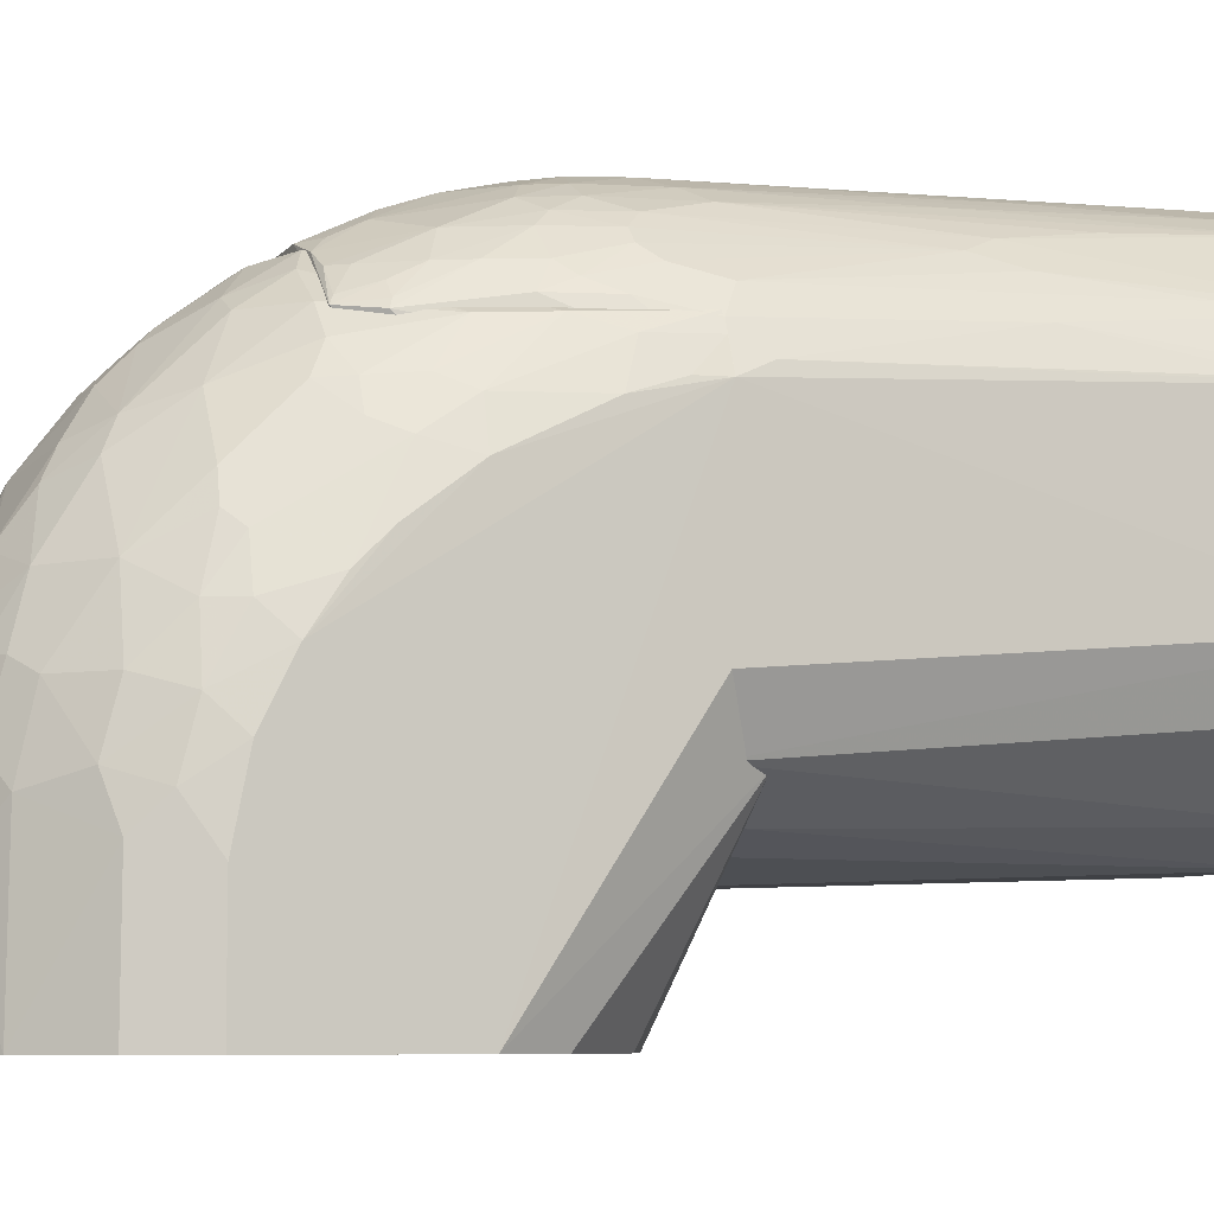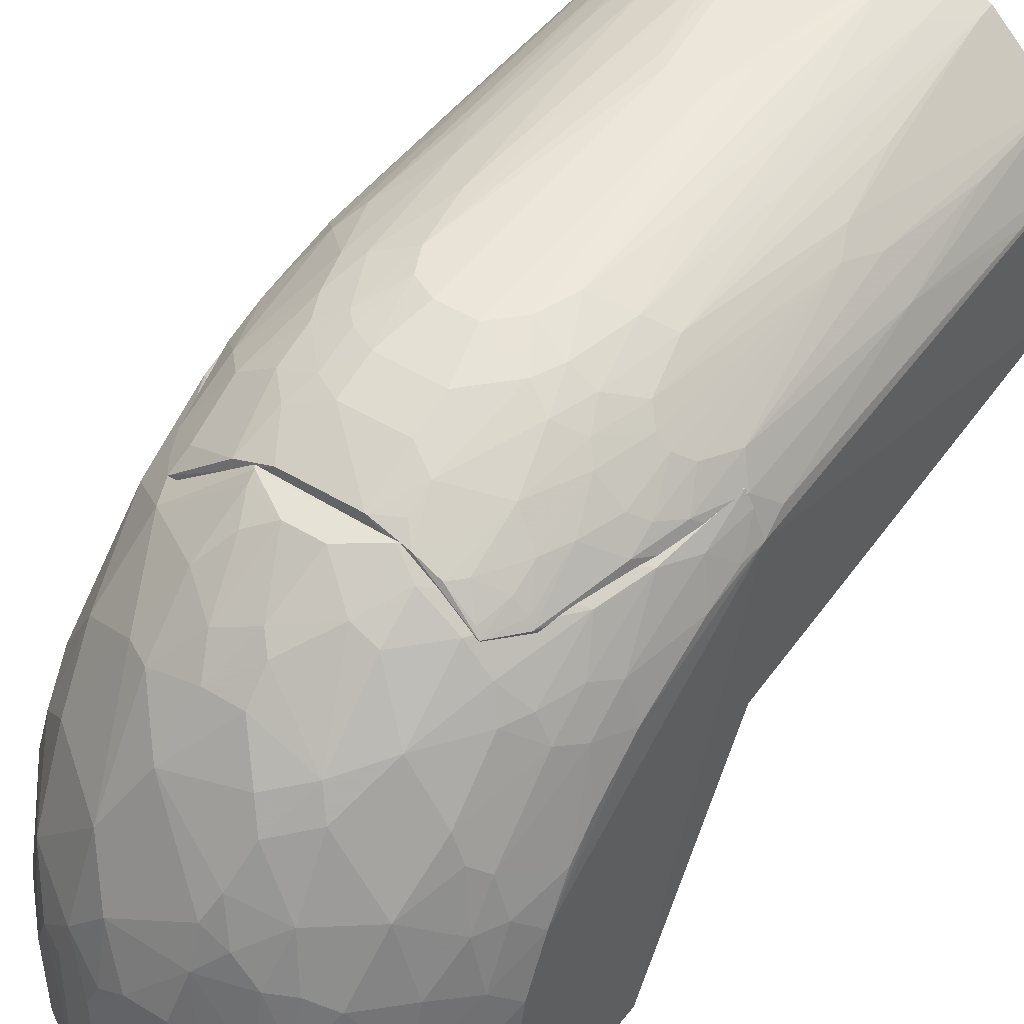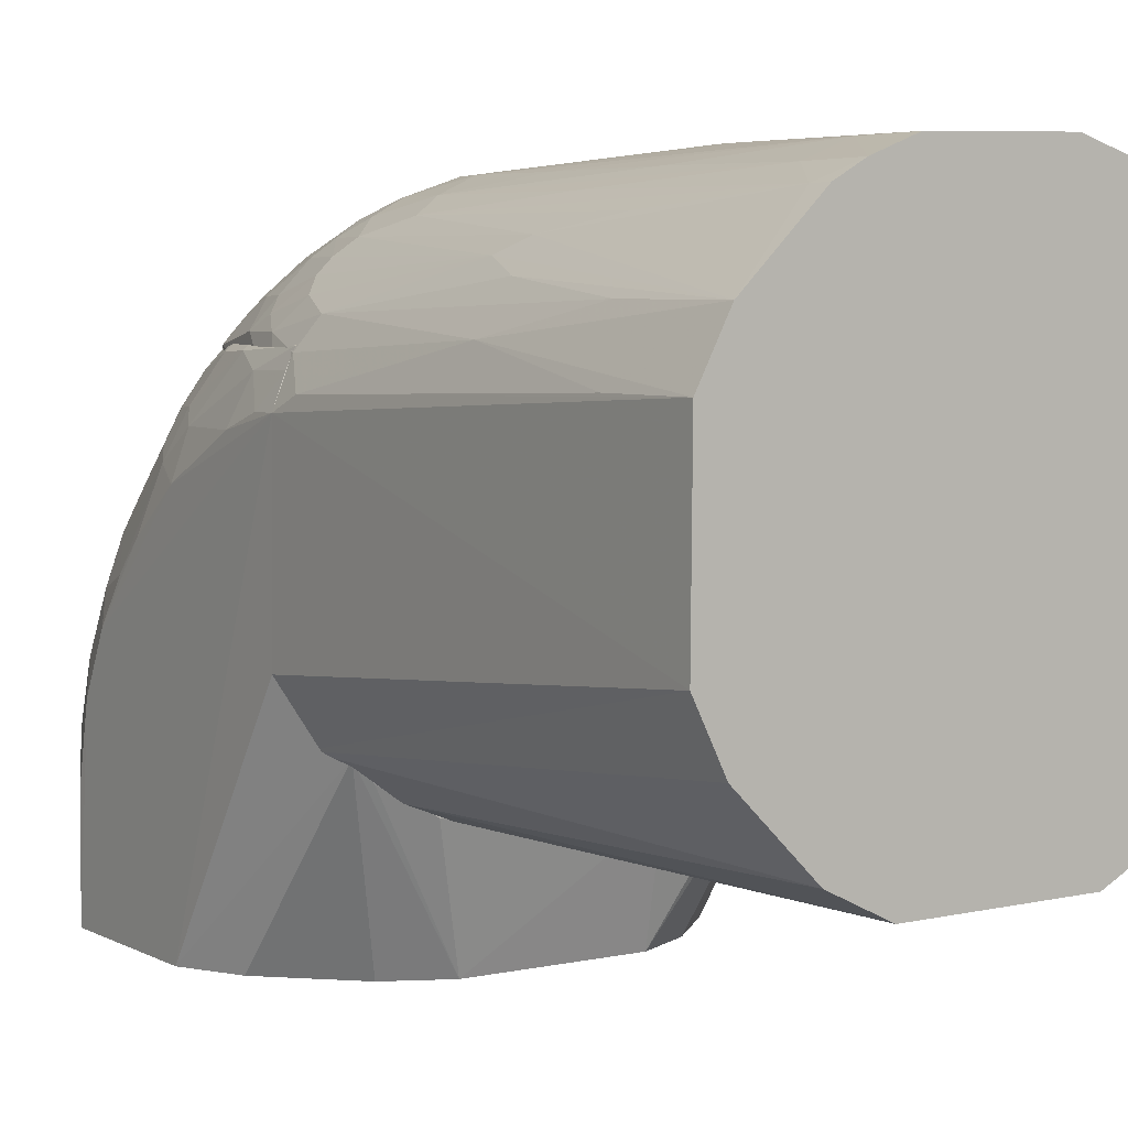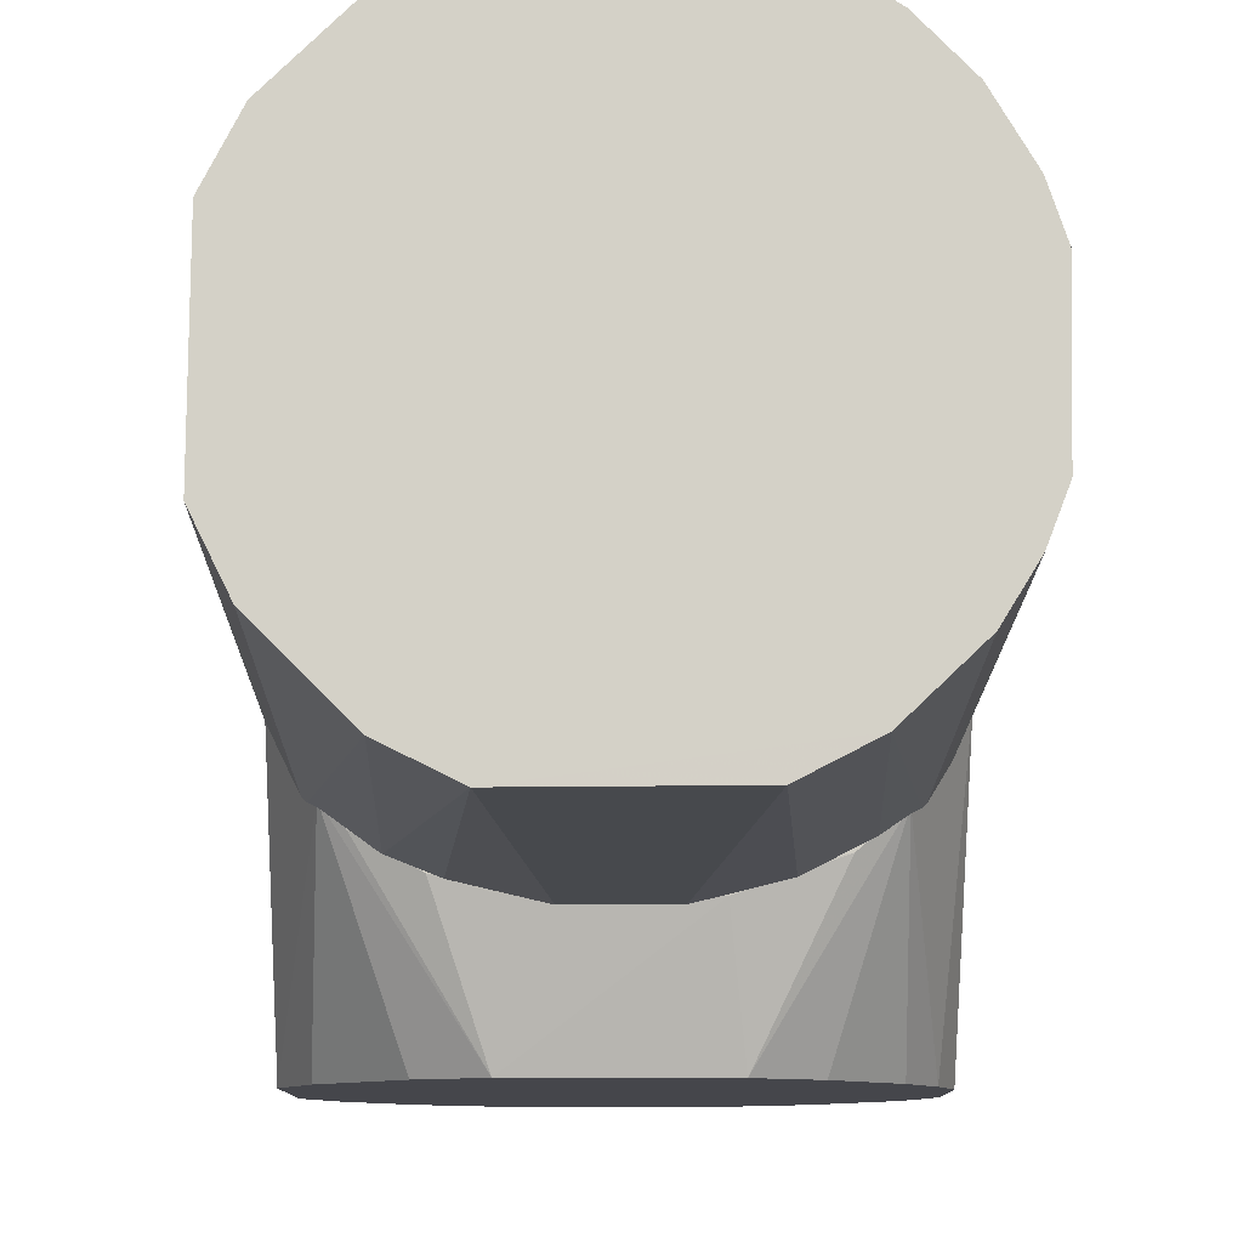
<metadata>
{"format":"obj","ext":"obj","renderer":"f3d","projection":"perspective","resolution":1024,"background":"white","views":[{"elev":-7.0,"azim":68.1,"up":"+Y"},{"elev":45.9,"azim":35.2,"up":"+Y"},{"elev":5.5,"azim":146.3,"up":"+Y"},{"elev":-10.0,"azim":179.4,"up":"+Y"}]}
</metadata>
<code>
o temp_indyrp2_v2_1000
v 0.04267 0.03084 0.2214
v 0.07064 -0.03816 0.1511
v 0.06174 0.04254 0.000495
v -0.04656 0.05878 0.000495
v -0.06165 -0.0562 0.151
v 0.01585 0.0672 0.1633
v 0.07068 0.01715 0.1501
v 0.01211 -0.07617 0.1391
v 0.02014 0.07224 0.000495
v -0.0437 0.03013 0.2209
v 0.04972 0.02956 0.2117
v 0.07081 -0.02459 0.000495
v 0.04854 0.0497 0.1629
v 0.06252 -0.05513 0.1515
v -0.01773 0.07284 0.000495
v 0.0115 0.04933 0.2192
v -0.01378 -0.07606 0.1391
v -0.02976 0.06243 0.1631
v -0.07207 0.01265 0.1501
v 0.07035 0.02599 0.000495
v -0.04246 -0.06182 0.000495
v 0.06115 0.03787 0.1456
v 0.03586 0.04929 0.1976
v 0.03232 0.06279 0.1457
v 0.02445 -0.07086 0.000495
v 0.007617 0.07224 0.07844
v -0.03041 0.06855 0.000495
v -0.008906 0.06286 0.1892
v -0.07286 -0.02976 0.1508
v -0.05862 0.04181 0.1411
v -0.03548 -0.07078 0.1376
v 0.05302 0.05005 0.09194
v 0.06558 0.03402 0.07852
v 0.05705 0.03336 0.1851
v 0.04407 0.04078 0.202
v 0.03184 0.04078 0.2193
v 0.01157 0.06243 0.1891
v 0.0201 0.06721 0.1502
v 0.03612 0.05827 0.1674
v 0.04602 -0.06635 0.1378
v 0.06245 -0.04149 0.000495
v -0.02579 -0.07041 0.0005048
v -0.01752 0.06732 0.1589
v -0.0424 0.0584 0.1054
v -0.02936 0.05322 0.1976
v -0.06755 -0.0462 0.1515
v -0.05171 0.02967 0.2074
v -0.07285 0.0178 0.000495
v -0.05153 -0.06259 0.1379
v 0.05709 0.04614 0.07847
v 0.05251 0.04575 0.1631
v 0.04055 0.05837 0.1412
v 0.04064 0.06302 0.000495
v 0.06123 0.0423 0.03807
v 0.06988 0.02132 0.1412
v 0.061 0.03353 0.1676
v 0.04394 0.03632 0.2107
v 0.04813 0.04085 0.1933
v 0.01964 0.05366 0.2063
v 0.02377 0.04513 0.2194
v -0.008892 0.05818 0.2022
v 0.00757 0.06726 0.1719
v 0.02813 0.06745 0.06944
v 0.02789 0.06261 0.1673
v 0.0119 0.07214 0.06496
v 0.04132 -0.06255 0.000495
v 0.03389 -0.07122 0.1374
v -0.005147 0.07243 0.07845
v -0.02148 0.06226 0.1804
v -0.02185 0.06729 0.1368
v -0.03792 0.06291 0.06046
v -0.05067 0.04984 0.15
v -0.04731 0.0295 0.2162
v -0.06747 -0.03267 0.0004957
v -0.05851 0.03304 0.1806
v -0.0589 0.04636 0.000495
v -0.06733 0.02963 0.1055
v 0.05684 0.04156 0.1587
v 0.04448 0.05394 0.1588
v 0.0491 0.05413 0.08293
v 0.03631 0.06287 0.08741
v 0.06557 0.0297 0.15
v 0.07008 0.02576 0.02913
v 0.04805 0.03209 0.2107
v 0.03585 0.04063 0.215
v 0.05231 0.04125 0.1802
v 0.04394 0.04941 0.1806
v 0.01149 0.05782 0.2019
v 0.01963 0.04934 0.215
v -0.02528 0.04461 0.2191
v 0.02389 0.06241 0.1762
v -0.004853 0.06752 0.172
v 0.02424 0.06724 0.1144
v 0.03251 0.06756 0.000495
v 0.0201 0.07191 0.02003
v -0.03367 0.05786 0.176
v -0.01738 0.05806 0.1977
v -0.02976 0.06741 0.05147
v -0.01754 0.07184 0.038
v -0.04625 0.05872 0.01556
v -0.03407 0.06268 0.1233
v -0.04169 0.04498 0.1976
v -0.05958 -0.04554 0.000496
v -0.07216 -0.02041 0.000495
v -0.06754 0.02543 0.1501
v -0.05836 0.03741 0.1675
v -0.0547 0.05021 0.03803
v -0.07205 0.01696 0.1234
v -0.06852 0.0304 0.000495
v -0.06298 0.03793 0.08748
v 0.04459 0.0586 0.05597
v 0.04079 0.06286 0.006656
v 0.03248 0.06713 0.02003
v 0.04103 0.03323 0.2201
v 0.05667 0.03726 0.1761
v 0.0318 0.05777 0.1803
v 0.04006 0.05375 0.1761
v -0.0132 0.04907 0.2191
v -0.0133 0.06714 0.1676
v -0.02951 0.05769 0.1847
v -0.03752 0.0582 0.1631
v -0.01741 0.06237 0.1848
v -0.02124 0.05319 0.2061
v -0.0092 0.07209 0.07394
v -0.04626 0.05424 0.1413
v -0.02579 0.06712 0.1009
v -0.04151 0.03616 0.2148
v -0.04968 0.041 0.189
f 9 3 4
f 10 8 1
f 11 1 2
f 11 2 7
f 12 7 2
f 12 4 3
f 14 2 1
f 14 1 8
f 14 12 2
f 15 9 4
f 16 10 1
f 17 10 5
f 17 8 10
f 20 12 3
f 20 7 12
f 21 4 12
f 25 21 12
f 25 8 17
f 26 9 15
f 27 15 4
f 31 17 5
f 33 20 3
f 34 11 7
f 38 26 6
f 41 25 12
f 41 12 14
f 42 25 17
f 42 21 25
f 42 17 31
f 46 5 10
f 47 19 29
f 48 29 19
f 48 4 21
f 49 31 5
f 49 5 21
f 49 42 31
f 49 21 42
f 50 32 22
f 50 3 32
f 51 32 13
f 52 24 39
f 53 3 9
f 54 33 3
f 54 22 33
f 54 50 22
f 54 3 50
f 55 7 20
f 56 34 7
f 58 11 34
f 60 16 1
f 60 1 36
f 60 36 23
f 60 23 59
f 62 28 37
f 62 6 26
f 64 38 6
f 64 24 38
f 64 39 24
f 65 9 26
f 65 26 38
f 66 40 25
f 66 14 40
f 66 41 14
f 66 25 41
f 67 40 14
f 67 14 8
f 67 8 25
f 67 25 40
f 68 26 15
f 69 43 18
f 70 18 43
f 73 46 10
f 73 29 46
f 73 47 29
f 74 5 46
f 75 19 47
f 76 4 48
f 78 22 32
f 78 32 51
f 78 56 22
f 79 13 32
f 79 52 39
f 80 32 3
f 80 79 32
f 80 52 79
f 81 24 52
f 82 55 33
f 82 33 22
f 82 22 56
f 82 56 7
f 82 7 55
f 83 55 20
f 83 20 33
f 83 33 55
f 84 57 1
f 84 1 11
f 84 35 57
f 84 58 35
f 84 11 58
f 85 23 36
f 85 57 35
f 85 35 23
f 86 58 34
f 87 23 35
f 87 35 58
f 87 58 86
f 87 86 51
f 87 51 13
f 88 59 37
f 88 16 59
f 88 61 16
f 88 37 28
f 88 28 61
f 89 60 59
f 89 59 16
f 89 16 60
f 91 62 37
f 91 6 62
f 91 64 6
f 91 37 59
f 92 28 62
f 92 68 43
f 92 62 26
f 92 26 68
f 93 38 24
f 93 24 63
f 94 53 9
f 95 65 38
f 95 9 65
f 95 38 93
f 95 93 63
f 95 94 9
f 96 69 18
f 97 61 28
f 98 15 27
f 98 27 71
f 99 98 70
f 99 15 98
f 99 70 43
f 100 44 71
f 100 71 27
f 100 27 4
f 101 71 44
f 101 98 71
f 101 18 70
f 103 74 21
f 103 21 5
f 103 5 74
f 104 74 46
f 104 46 29
f 104 29 48
f 104 48 21
f 104 21 74
f 105 19 75
f 105 30 77
f 106 72 30
f 106 105 75
f 106 30 105
f 107 76 30
f 107 30 72
f 107 100 4
f 107 4 76
f 108 48 19
f 108 105 77
f 108 19 105
f 109 76 48
f 109 108 77
f 109 48 108
f 110 77 30
f 110 30 76
f 110 109 77
f 110 76 109
f 111 52 80
f 112 81 52
f 112 53 94
f 112 52 111
f 112 111 80
f 112 80 3
f 112 3 53
f 113 63 24
f 113 24 81
f 113 112 94
f 113 81 112
f 113 95 63
f 113 94 95
f 114 85 36
f 114 36 1
f 114 1 57
f 114 57 85
f 115 78 51
f 115 51 86
f 115 56 78
f 115 86 34
f 115 34 56
f 116 39 64
f 116 64 91
f 116 91 59
f 116 59 23
f 117 79 39
f 117 39 116
f 117 116 23
f 117 23 87
f 117 87 13
f 117 13 79
f 118 90 10
f 118 10 16
f 118 16 61
f 119 28 92
f 119 92 43
f 119 43 69
f 120 69 96
f 120 97 69
f 120 45 97
f 120 102 45
f 120 96 102
f 121 96 18
f 121 18 101
f 122 97 28
f 122 69 97
f 122 119 69
f 122 28 119
f 123 97 45
f 123 45 90
f 123 90 118
f 123 118 61
f 123 61 97
f 124 68 15
f 124 15 99
f 124 99 43
f 124 43 68
f 125 44 100
f 125 72 121
f 125 121 101
f 125 101 44
f 125 107 72
f 125 100 107
f 126 101 70
f 126 70 98
f 126 98 101
f 127 73 10
f 127 10 90
f 127 90 45
f 127 45 102
f 127 102 47
f 127 47 73
f 128 75 47
f 128 47 102
f 128 106 75
f 128 72 106
f 128 121 72
f 128 102 96
f 128 96 121
o temp_indyrp2_v2_1001
v 0.00755 -0.05396 0.2935
v 0.07028 -0.1093 0.2474
v 0.06476 0.03117 0.1503
v -0.06514 0.03045 0.1502
v -0.07213 -0.1093 0.2012
v -0.004706 0.04508 0.2279
v 0.05625 -0.01089 0.2459
v -0.01793 -0.1093 0.2943
v 0.0246 -0.1093 0.1507
v -0.01766 0.04696 0.2205
v 0.04454 -0.0628 0.2802
v 0.0696 -0.02298 0.2254
v 0.01551 0.005805 0.2664
v 0.03983 0.03196 0.2236
v -0.06289 -0.04524 0.2553
v 0.07064 -0.03816 0.1511
v -0.0579 -0.0564 0.1374
v 0.02013 0.04627 0.2201
v 0.06558 -0.06262 0.2557
v 0.03278 -0.1093 0.2889
v 0.06081 0.01599 0.2071
v 0.03182 -0.02015 0.275
v -0.02119 0.01435 0.2576
v -0.07207 -0.04059 0.2299
v -0.06413 -0.1093 0.2602
v -0.02572 -0.0501 0.2883
v 0.07086 -0.1093 0.1971
v 0.07068 0.01715 0.1501
v -0.02609 -0.1093 0.1512
v -0.07197 -0.03402 0.1509
v 0.05904 -0.05532 0.1377
v 0.06096 0.02923 0.1807
v 0.007435 0.02753 0.2494
v 0.06162 -0.1093 0.2642
v 0.05645 -0.0413 0.2632
v 0.07005 -0.05384 0.243
v 0.02809 -0.05855 0.2891
v 0.02001 -0.1093 0.2937
v 0.06071 0.00684 0.22
v 0.03953 0.01432 0.2449
v 0.01176 -0.02397 0.284
v -0.02112 0.03151 0.2403
v -0.05807 0.01526 0.2153
v -0.07279 -0.1093 0.2392
v -0.01771 -0.06701 0.2935
v -0.04553 -0.01556 0.2624
v -0.04643 -0.08015 0.2803
v 0.06973 -0.0007881 0.1989
v -0.02201 -0.0744 0.139
v -0.05963 -0.1093 0.1762
v -0.06749 -0.1093 0.189
v -0.07289 0.008867 0.1503
v 0.0624 -0.1093 0.18
v 0.06727 0.02599 0.1502
v 0.0563 0.02854 0.1981
v 0.007418 0.04483 0.2277
v -0.004706 0.019 0.258
v 0.06127 -0.0714 0.264
v 0.07008 -0.07573 0.2474
v 0.04559 -0.1093 0.281
v 0.04412 -0.04137 0.2755
v 0.06526 -0.0453 0.2512
v 0.03248 -0.0759 0.2888
v 0.0201 -0.07588 0.2936
v 0.06072 -0.01518 0.2417
v 0.03163 0.00152 0.2621
v 0.02746 0.03159 0.2362
v 0.05209 0.01478 0.228
v 0.01555 -0.01546 0.2793
v 0.02805 -0.03702 0.2838
v -0.01333 -0.0371 0.2884
v -0.01324 0.04062 0.2322
v -0.06226 -0.01947 0.2419
v -0.04146 0.02743 0.2278
v -0.0672 -0.05825 0.2513
v -0.005126 -0.05393 0.2937
v -0.04623 -0.1093 0.2805
v -0.0298 -0.06296 0.2889
v -0.04593 -0.04563 0.2755
v 0.07005 -0.03625 0.2343
v 0.06529 0.003161 0.2118
v -0.04676 -0.06594 0.138
v 0.03743 -0.07018 0.1377
v -0.04245 -0.1093 0.1598
v -0.06754 0.02543 0.1501
v -0.07167 -0.005209 0.1945
v 0.04128 -0.1093 0.159
v 0.06553 0.02536 0.1677
v 0.02768 0.04065 0.2235
v 0.003392 0.03194 0.2451
v 0.007412 0.01881 0.2578
v -0.008892 0.02741 0.2493
v 0.05687 -0.0584 0.2677
v 0.03613 -0.05435 0.2844
v 0.04825 -0.01998 0.2623
v 0.01591 -0.06285 0.2934
v 0.06072 -0.02808 0.2507
v 0.02761 0.01008 0.2579
v 0.01934 0.03566 0.2361
v 0.04804 0.02348 0.2236
v 0.05617 0.01516 0.2197
v 0.05221 -0.002643 0.2454
v -0.008892 0.001574 0.2709
v 0.01963 -0.002736 0.2708
v 0.0201 -0.02858 0.2838
v 0.0359 -0.03715 0.2798
v -0.0215 -0.01966 0.2795
v -0.01735 0.0451 0.2237
v -0.06669 -0.02779 0.2381
v -0.04937 0.001788 0.2453
v -0.05833 -0.02844 0.2546
v -0.05882 0.02891 0.1895
v -0.02918 0.01422 0.2534
v -0.06858 -0.1093 0.2518
v -0.07193 -0.0582 0.2386
v -0.05875 -0.07589 0.2677
v 0.01184 -0.03688 0.2887
v -0.01347 -0.05848 0.2933
v -0.03047 -0.1093 0.2899
v -0.0381 -0.06294 0.2846
v 0.06963 -0.01424 0.2166
v 0.06526 -0.0282 0.242
v 0.05311 -0.0615 0.1384
v 0.02469 -0.07372 0.1388
v -0.07219 0.008266 0.1634
v 0.0699 0.01255 0.1723
v 0.06998 0.017 0.1589
v 0.06528 0.01208 0.1986
f 136 133 130
f 137 130 133
f 138 131 132
f 145 132 131
f 146 138 134
f 146 131 138
f 148 136 130
f 153 133 136
f 155 130 137
f 156 155 144
f 157 137 133
f 159 144 155
f 159 156 144
f 159 145 131
f 160 131 146
f 162 148 130
f 164 130 155
f 166 136 148
f 172 133 153
f 177 137 157
f 178 157 133
f 179 158 145
f 179 133 158
f 179 178 133
f 179 145 178
f 180 145 158
f 180 172 152
f 180 158 133
f 180 133 172
f 181 159 155
f 181 155 137
f 182 159 131
f 182 156 159
f 183 160 146
f 183 149 160
f 184 146 134
f 186 162 147
f 187 162 130
f 187 147 162
f 187 164 147
f 187 130 164
f 188 148 162
f 188 186 139
f 188 162 186
f 190 147 164
f 191 188 139
f 191 148 188
f 192 136 166
f 192 191 165
f 192 166 148
f 192 148 191
f 193 167 135
f 195 168 142
f 204 173 136
f 204 192 129
f 204 136 192
f 205 153 136
f 206 173 154
f 208 156 176
f 208 164 155
f 208 155 156
f 208 190 164
f 209 193 140
f 209 167 193
f 209 149 167
f 210 177 157
f 210 157 145
f 211 177 210
f 211 210 145
f 211 145 159
f 212 178 145
f 212 145 157
f 212 157 178
f 213 132 145
f 213 145 180
f 214 180 152
f 215 181 137
f 215 137 159
f 215 159 181
f 216 182 131
f 216 131 160
f 217 183 146
f 217 142 183
f 217 195 142
f 218 184 134
f 218 185 161
f 219 161 185
f 220 170 151
f 220 151 185
f 220 200 170
f 220 185 218
f 220 218 134
f 220 134 200
f 221 139 186
f 221 189 139
f 221 163 189
f 221 186 147
f 221 190 163
f 221 147 190
f 222 139 189
f 222 191 139
f 222 165 191
f 222 198 165
f 223 189 163
f 223 194 150
f 223 168 194
f 224 192 165
f 224 129 192
f 225 193 135
f 225 163 190
f 225 223 163
f 225 135 223
f 226 194 168
f 226 168 195
f 226 219 141
f 226 161 219
f 227 226 195
f 227 161 226
f 227 218 161
f 227 184 218
f 227 146 184
f 227 217 146
f 227 195 217
f 228 142 168
f 228 168 196
f 228 183 142
f 229 196 167
f 229 167 149
f 229 149 183
f 229 228 196
f 229 183 228
f 230 196 168
f 230 135 167
f 230 167 196
f 230 223 135
f 230 168 223
f 231 169 197
f 231 199 169
f 231 185 151
f 231 197 141
f 231 219 185
f 231 141 219
f 232 141 197
f 232 226 141
f 232 194 226
f 232 197 150
f 232 150 194
f 233 197 169
f 233 198 150
f 233 150 197
f 234 150 198
f 234 223 150
f 234 189 223
f 234 222 189
f 234 198 222
f 235 154 199
f 235 207 154
f 235 174 207
f 235 199 231
f 235 231 151
f 236 200 134
f 236 134 138
f 236 170 200
f 236 202 170
f 236 138 202
f 237 203 143
f 237 152 203
f 237 214 152
f 237 201 171
f 237 171 214
f 238 171 201
f 238 202 171
f 239 238 201
f 239 174 238
f 239 207 174
f 239 143 207
f 239 237 143
f 239 201 237
f 240 202 138
f 240 138 132
f 240 171 202
f 240 132 213
f 240 214 171
f 241 151 170
f 241 170 202
f 241 202 238
f 241 238 174
f 241 235 151
f 241 174 235
f 242 172 153
f 242 153 203
f 243 203 152
f 243 152 172
f 243 242 203
f 243 172 242
f 244 143 203
f 244 207 143
f 244 175 207
f 244 203 153
f 244 205 175
f 244 153 205
f 245 204 129
f 245 169 199
f 245 199 204
f 245 233 169
f 245 198 233
f 245 129 224
f 245 224 165
f 245 165 198
f 246 204 199
f 246 199 154
f 246 154 173
f 246 173 204
f 247 136 173
f 247 173 206
f 247 205 136
f 247 175 205
f 248 207 175
f 248 206 154
f 248 154 207
f 248 247 206
f 248 175 247
f 249 208 176
f 249 140 208
f 249 209 140
f 249 176 209
f 250 208 140
f 250 140 193
f 250 193 225
f 250 225 190
f 250 190 208
f 251 211 159
f 251 159 137
f 251 137 211
f 252 211 137
f 252 137 177
f 252 177 211
f 253 213 180
f 253 180 214
f 253 240 213
f 253 214 240
f 254 176 156
f 255 156 182
f 255 182 216
f 255 254 156
f 255 216 254
f 256 216 160
f 256 160 149
f 256 149 209
f 256 254 216
f 256 209 176
f 256 176 254

</code>
